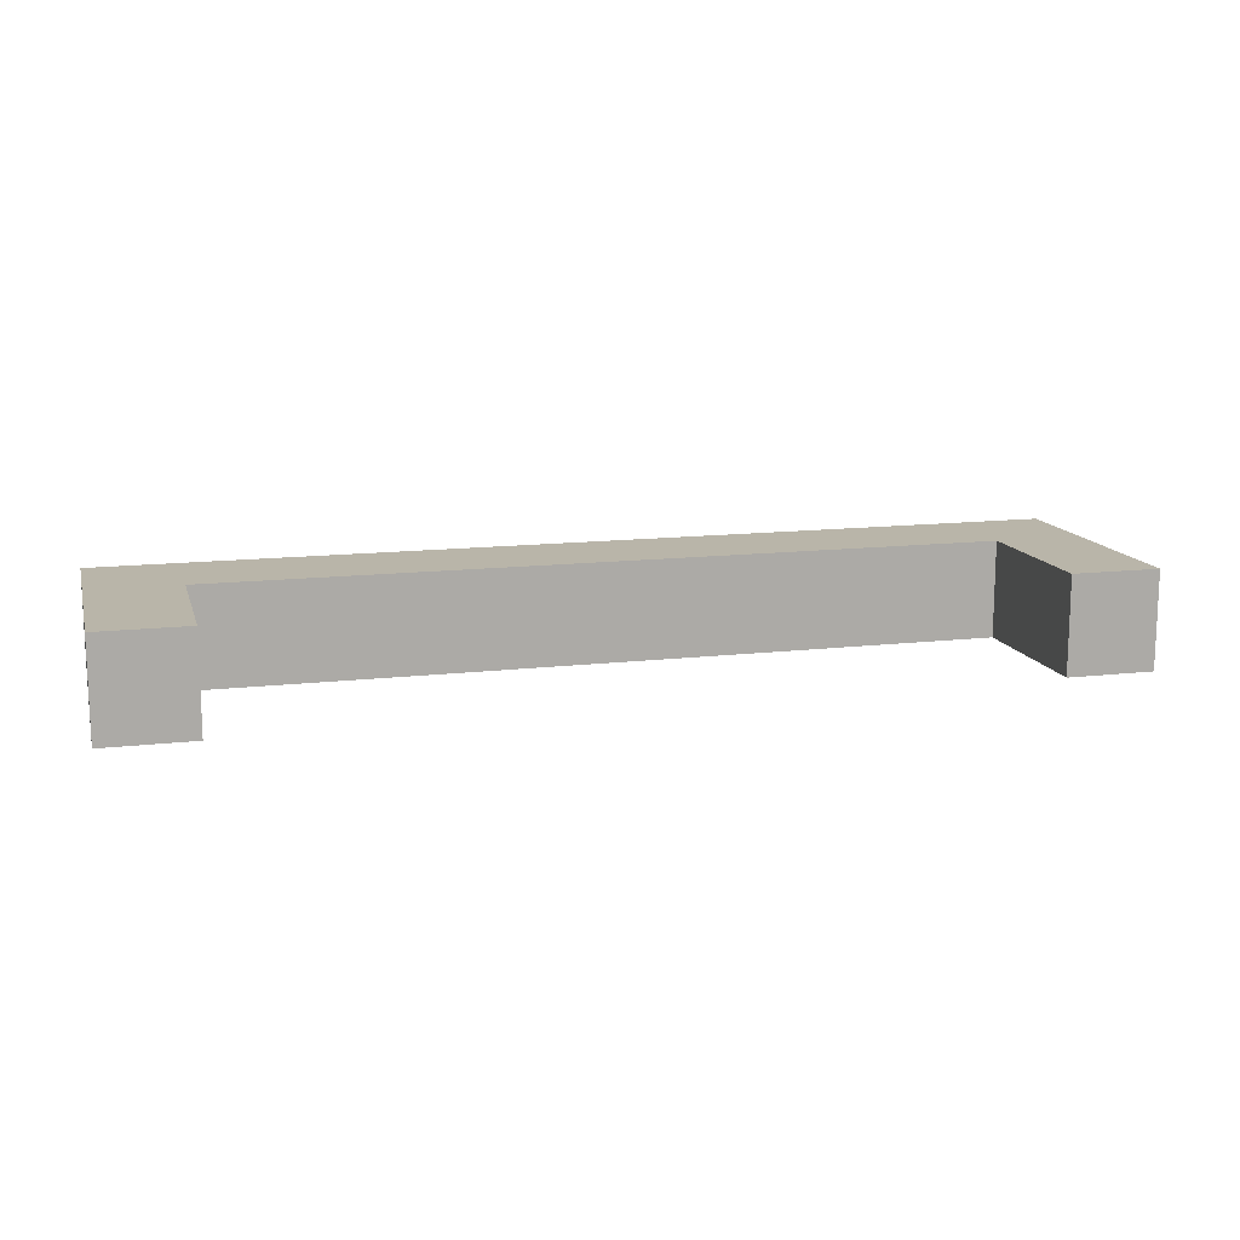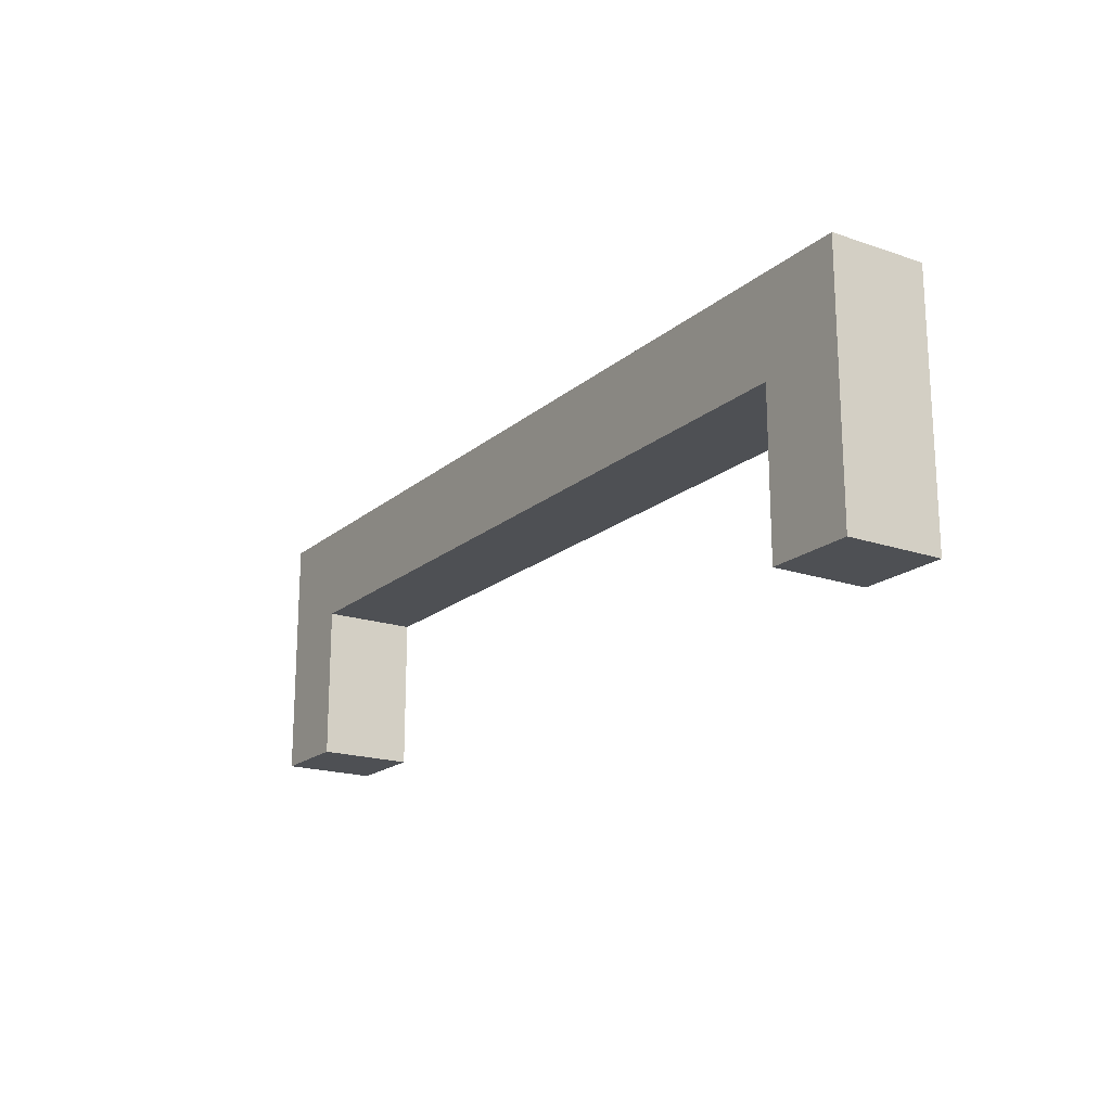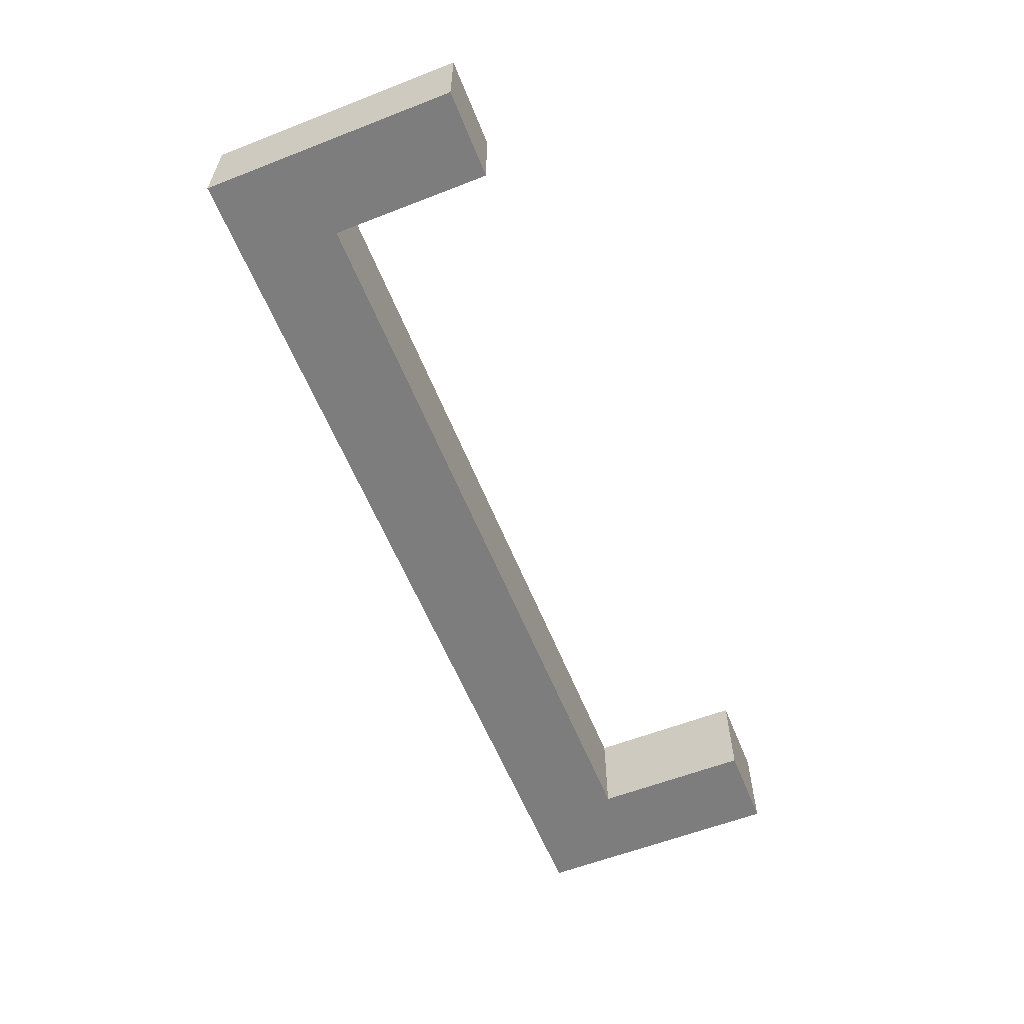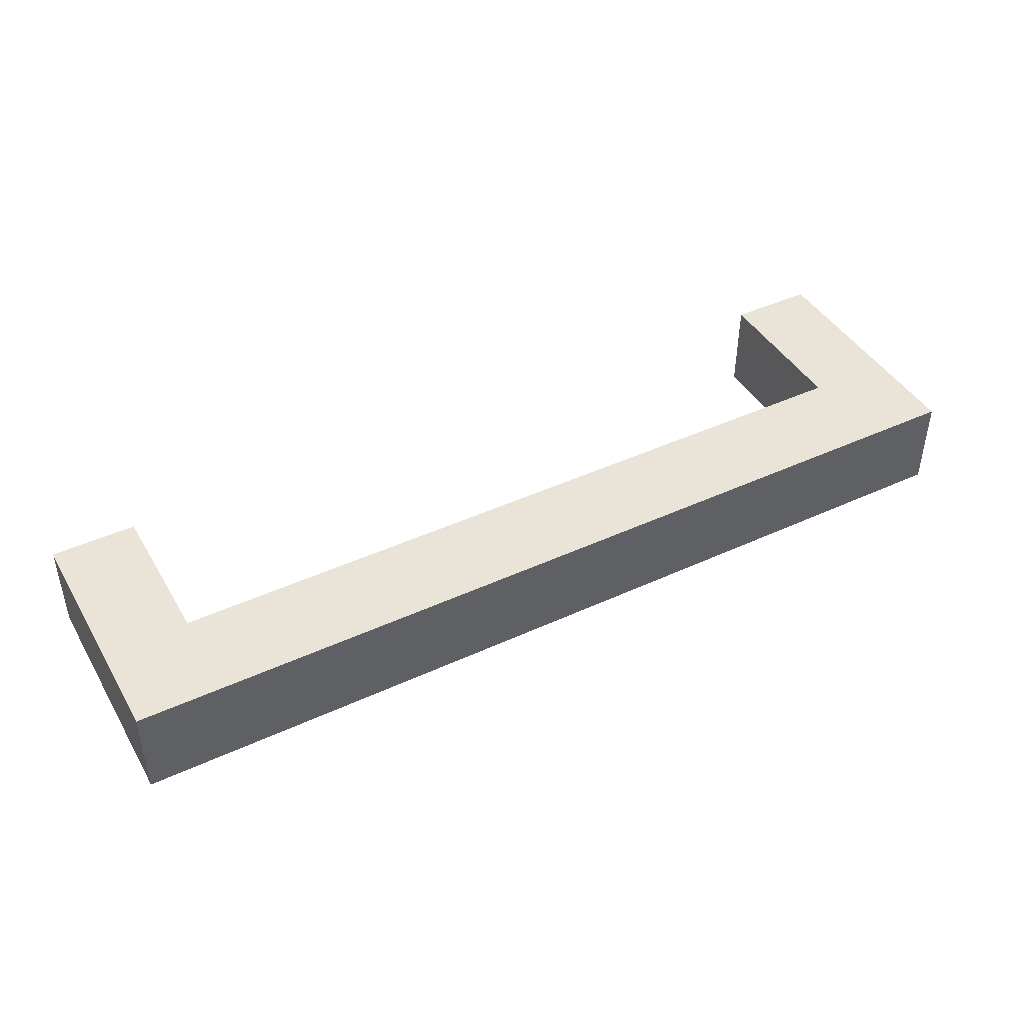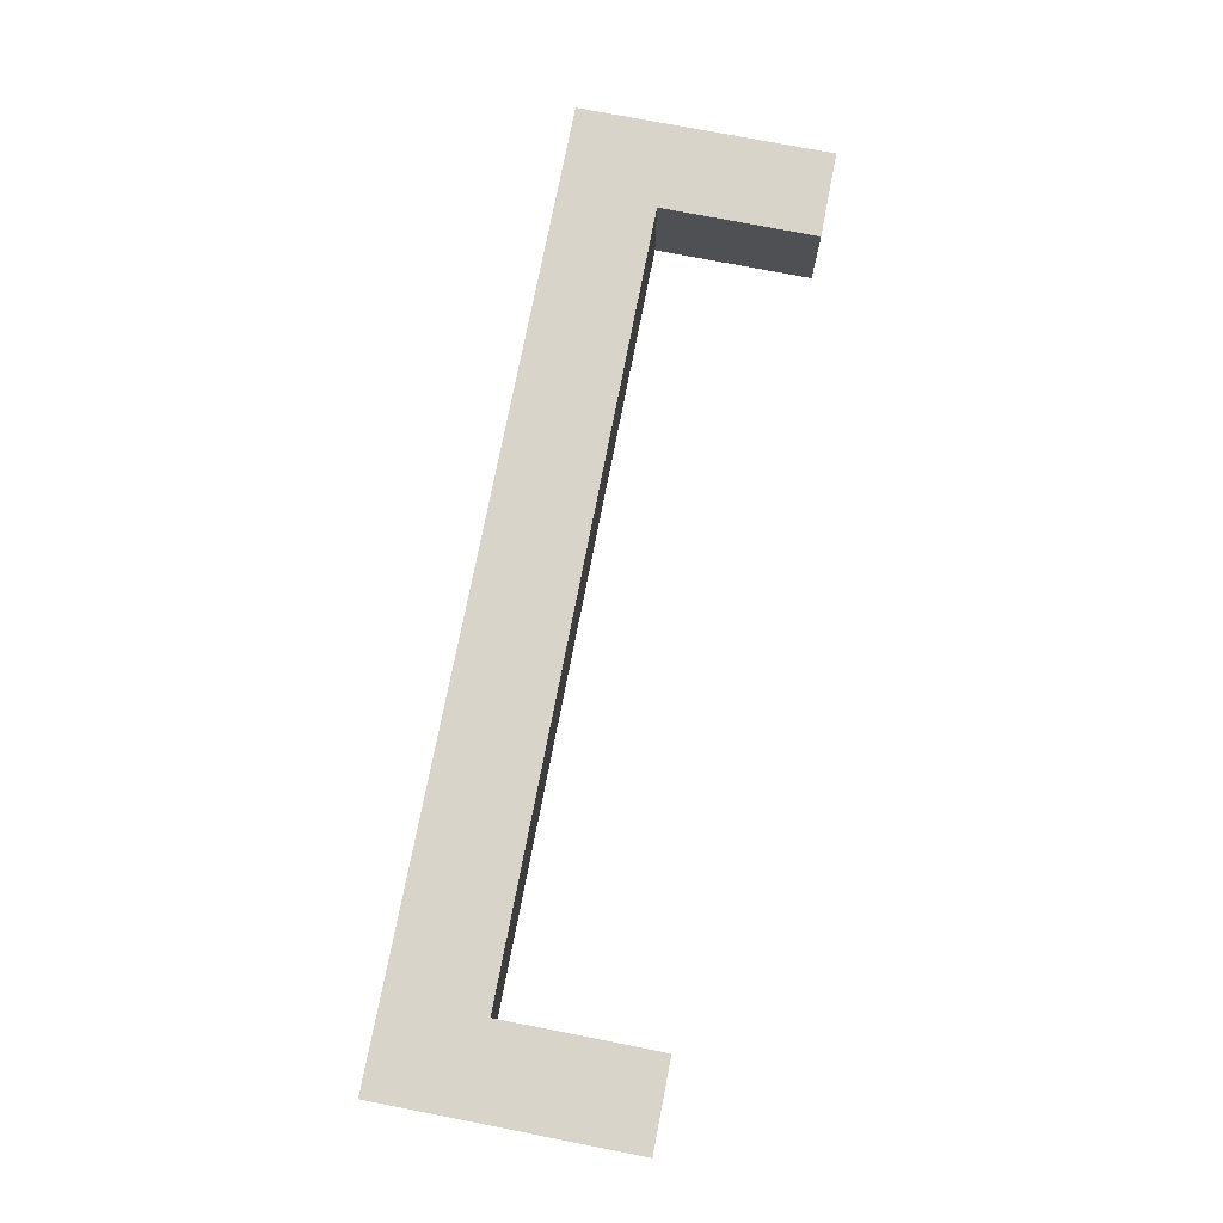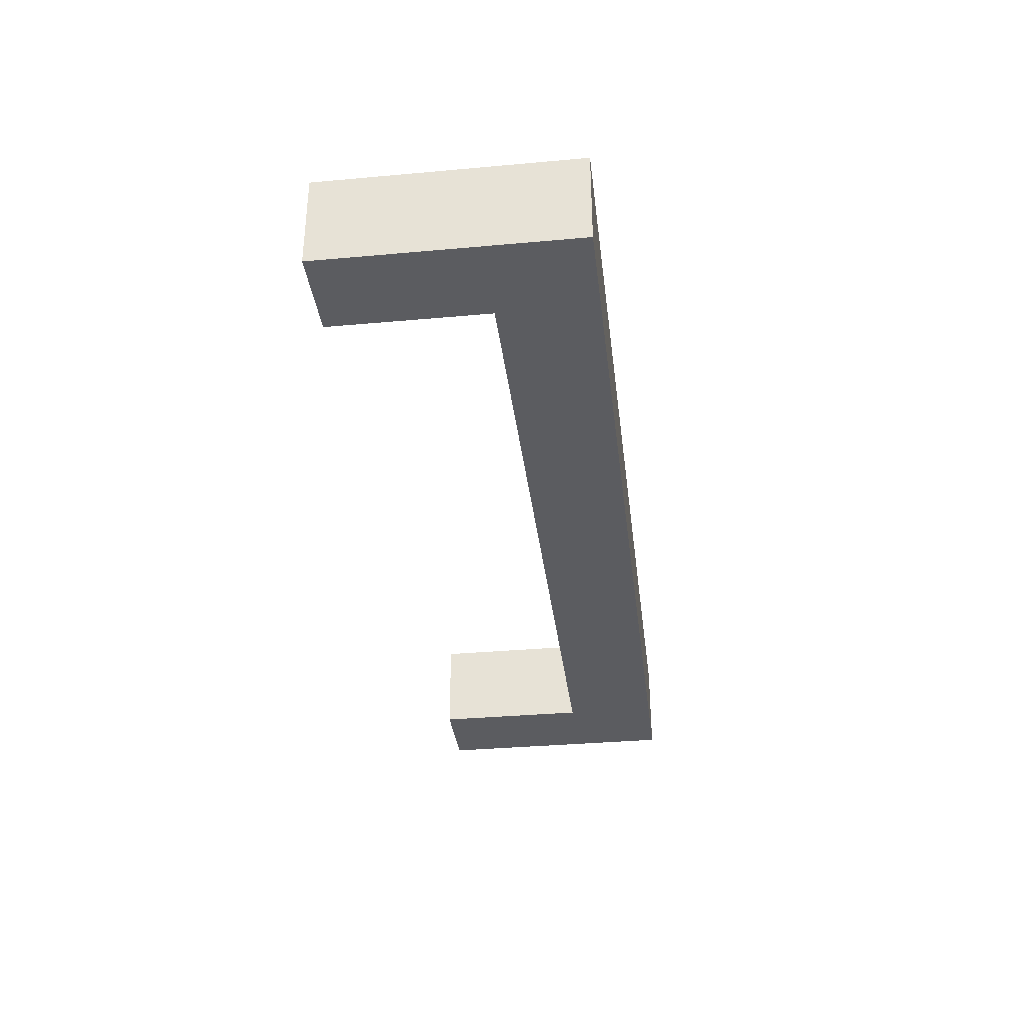
<metadata>
{"format":"obj","ext":"obj","renderer":"f3d","projection":"perspective","resolution":1024,"background":"white","views":[{"elev":13.4,"azim":165.1,"up":"+Y"},{"elev":-18.6,"azim":-123.1,"up":"+Z"},{"elev":-59.2,"azim":111.8,"up":"+Y"},{"elev":43.5,"azim":-28.6,"up":"+Y"},{"elev":75.4,"azim":101.0,"up":"+Y"},{"elev":-34.6,"azim":-83.1,"up":"+Y"}]}
</metadata>
<code>
v -0.2203 -0.5206 0.2091
v -0.2091 -0.5206 0.2091
v -0.2091 -0.5329 0.2091
v -0.2203 -0.5329 0.2091
v -0.2091 -0.5206 0.2293
v -0.1105 -0.5206 0.2293
v -0.1105 -0.5329 0.2293
v -0.2091 -0.5329 0.2293
v -0.1105 -0.5206 0.2091
v -0.09926 -0.5206 0.2091
v -0.09926 -0.5329 0.2091
v -0.1105 -0.5329 0.2091
v -0.2203 -0.5206 0.2416
v -0.2203 -0.5329 0.2416
v -0.2091 -0.5329 0.2416
v -0.2091 -0.5206 0.2416
v -0.1105 -0.5329 0.2416
v -0.1105 -0.5206 0.2416
v -0.09926 -0.5329 0.2416
v -0.09926 -0.5206 0.2416
v -0.2203 -0.5206 0.2293
v -0.2203 -0.5329 0.2293
v -0.2203 -0.5329 0.2416
v -0.2203 -0.5206 0.2416
v -0.2203 -0.5206 0.2091
v -0.2203 -0.5329 0.2091
v -0.2203 -0.5329 0.2293
v -0.2091 -0.5329 0.2293
v -0.2091 -0.5329 0.2416
v -0.2203 -0.5329 0.2416
v -0.2203 -0.5329 0.2091
v -0.2091 -0.5329 0.2091
v -0.1105 -0.5329 0.2416
v -0.1105 -0.5329 0.2293
v -0.09926 -0.5329 0.2416
v -0.09926 -0.5329 0.2293
v -0.1105 -0.5329 0.2091
v -0.09926 -0.5329 0.2091
v -0.09926 -0.5329 0.2293
v -0.09926 -0.5206 0.2293
v -0.09926 -0.5206 0.2416
v -0.09926 -0.5329 0.2416
v -0.09926 -0.5329 0.2091
v -0.09926 -0.5206 0.2091
v -0.09926 -0.5206 0.2293
v -0.1105 -0.5206 0.2293
v -0.1105 -0.5206 0.2416
v -0.09926 -0.5206 0.2416
v -0.09926 -0.5206 0.2091
v -0.1105 -0.5206 0.2091
v -0.2091 -0.5206 0.2416
v -0.2091 -0.5206 0.2293
v -0.2203 -0.5206 0.2416
v -0.2203 -0.5206 0.2293
v -0.2091 -0.5206 0.2091
v -0.2203 -0.5206 0.2091
v -0.2091 -0.5206 0.2293
v -0.2091 -0.5329 0.2293
v -0.2091 -0.5329 0.2091
v -0.2091 -0.5206 0.2091
v -0.1105 -0.5329 0.2293
v -0.1105 -0.5206 0.2293
v -0.1105 -0.5206 0.2091
v -0.1105 -0.5329 0.2091
f 1 2 3
f 3 4 1
f 5 6 7
f 7 8 5
f 9 10 11
f 11 12 9
f 13 14 15
f 15 16 13
f 16 15 17
f 17 18 16
f 18 17 19
f 19 20 18
f 21 22 23
f 23 24 21
f 22 21 25
f 25 26 22
f 27 28 29
f 29 30 27
f 28 27 31
f 31 32 28
f 33 29 28
f 28 34 33
f 35 33 34
f 34 36 35
f 36 34 37
f 37 38 36
f 39 40 41
f 41 42 39
f 40 39 43
f 43 44 40
f 45 46 47
f 47 48 45
f 46 45 49
f 49 50 46
f 51 47 46
f 46 52 51
f 53 51 52
f 52 54 53
f 54 52 55
f 55 56 54
f 57 58 59
f 59 60 57
f 61 62 63
f 63 64 61

</code>
